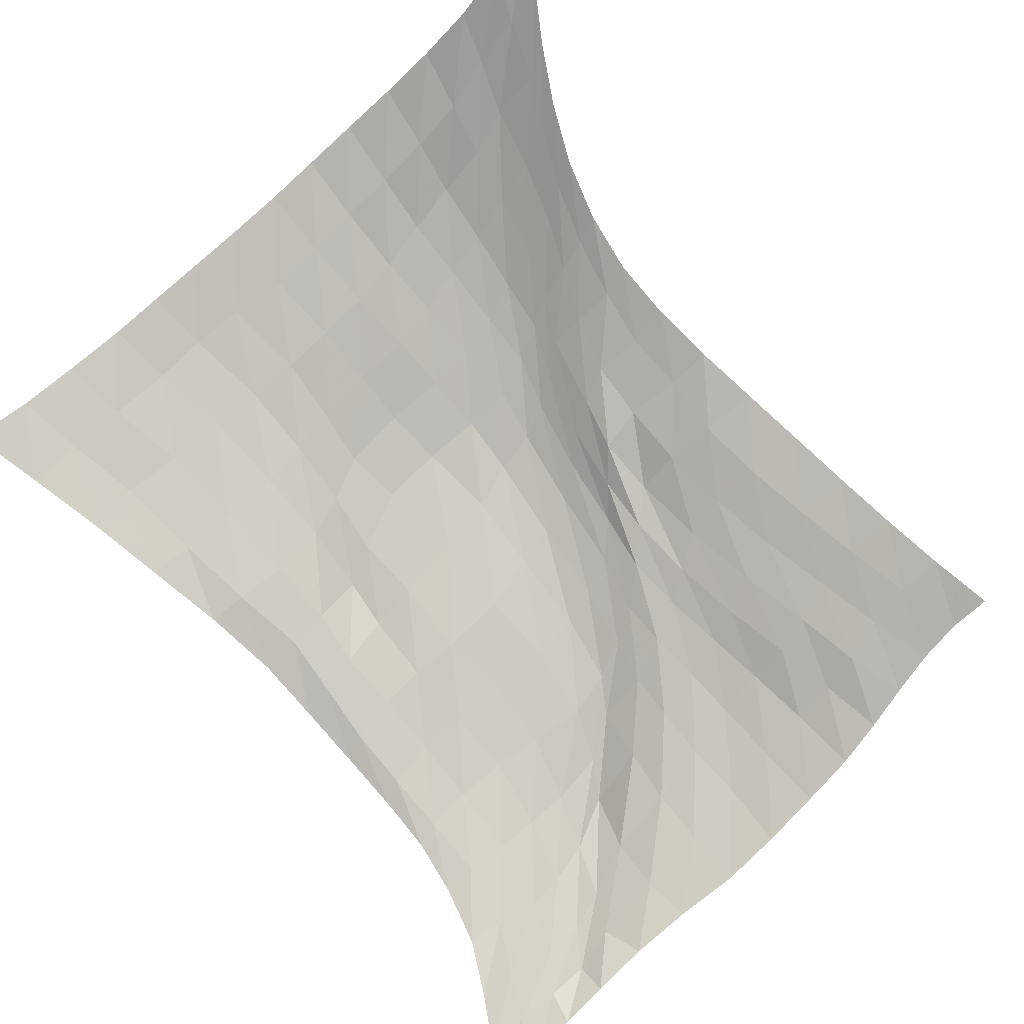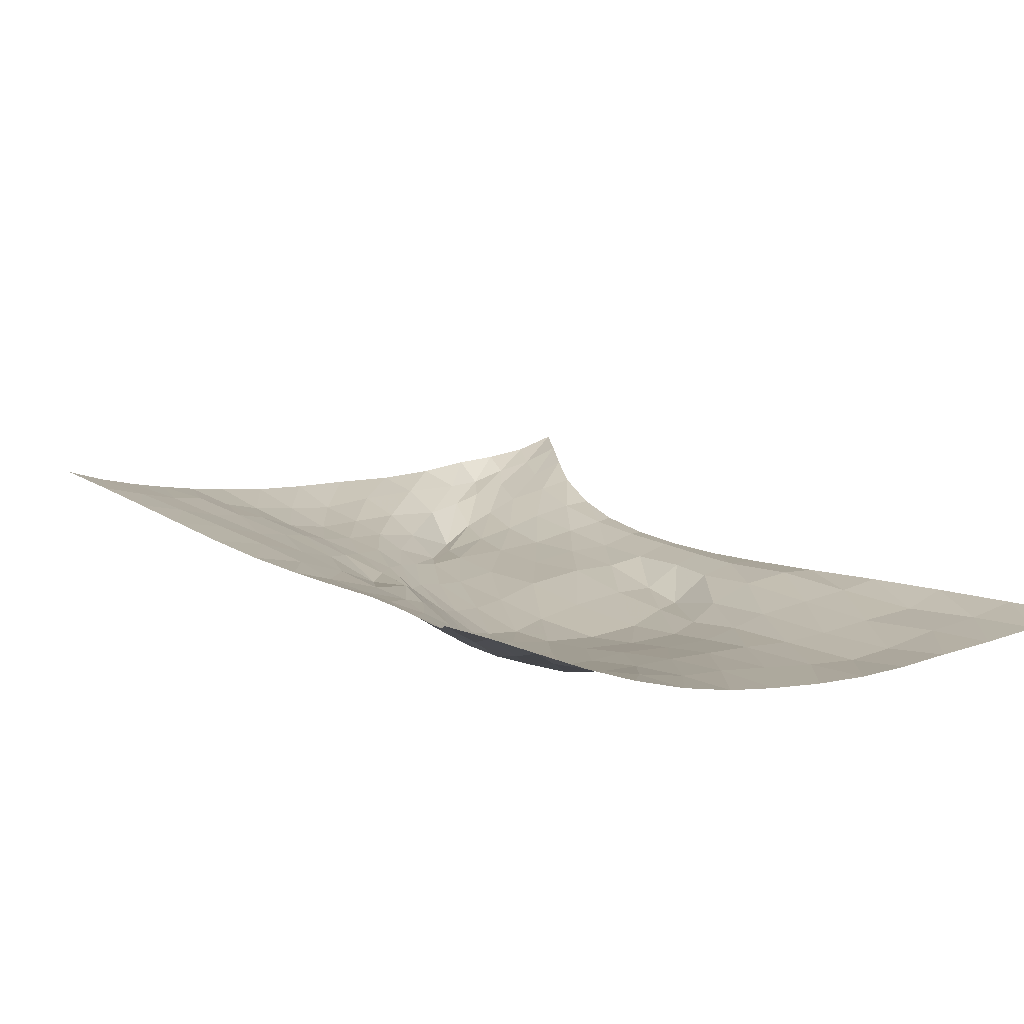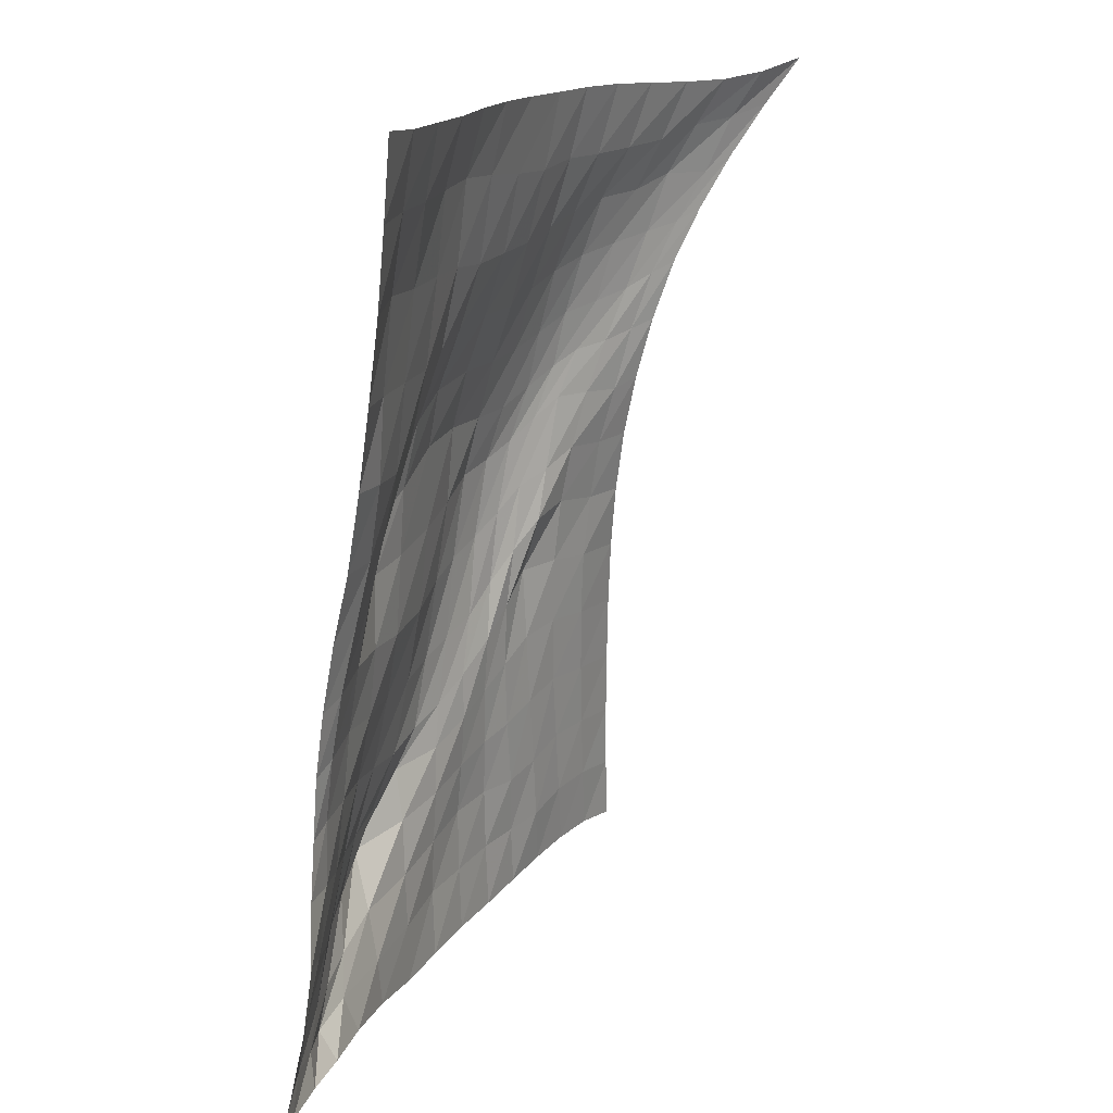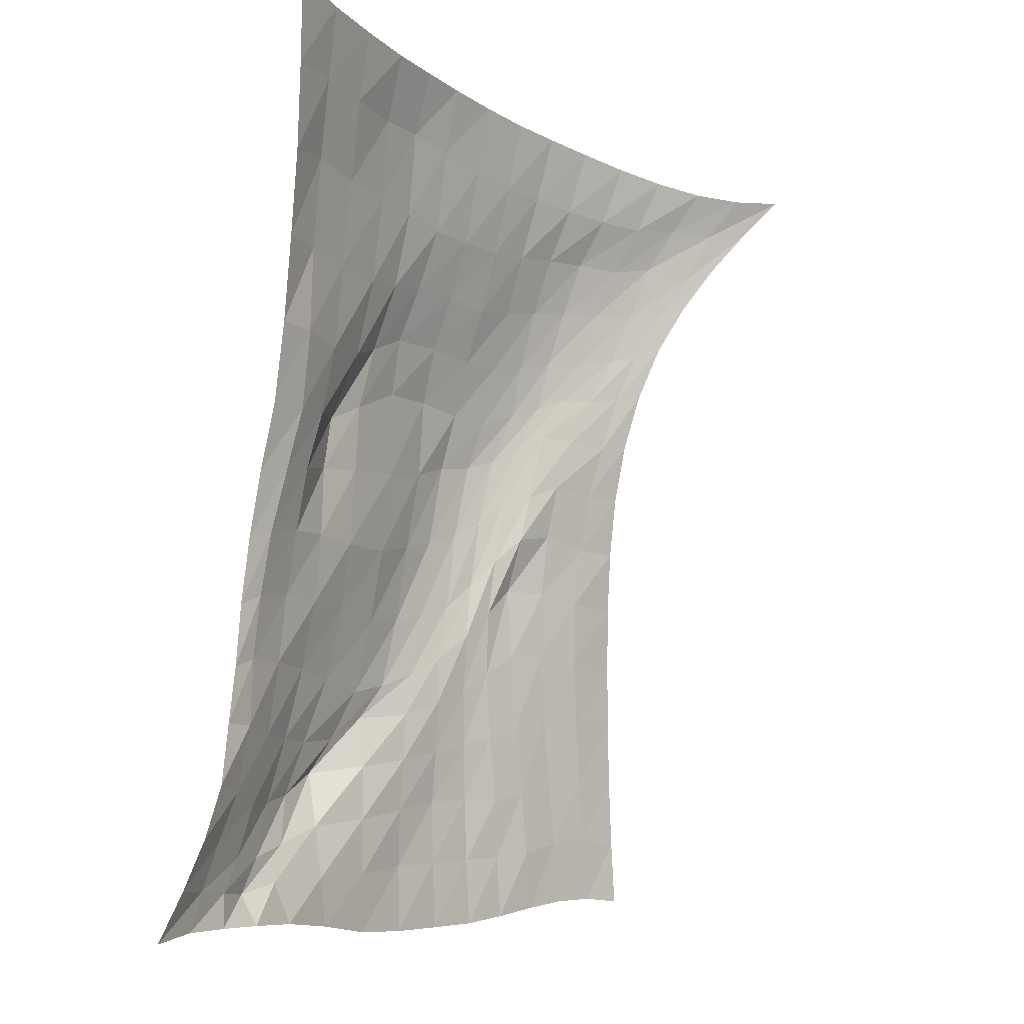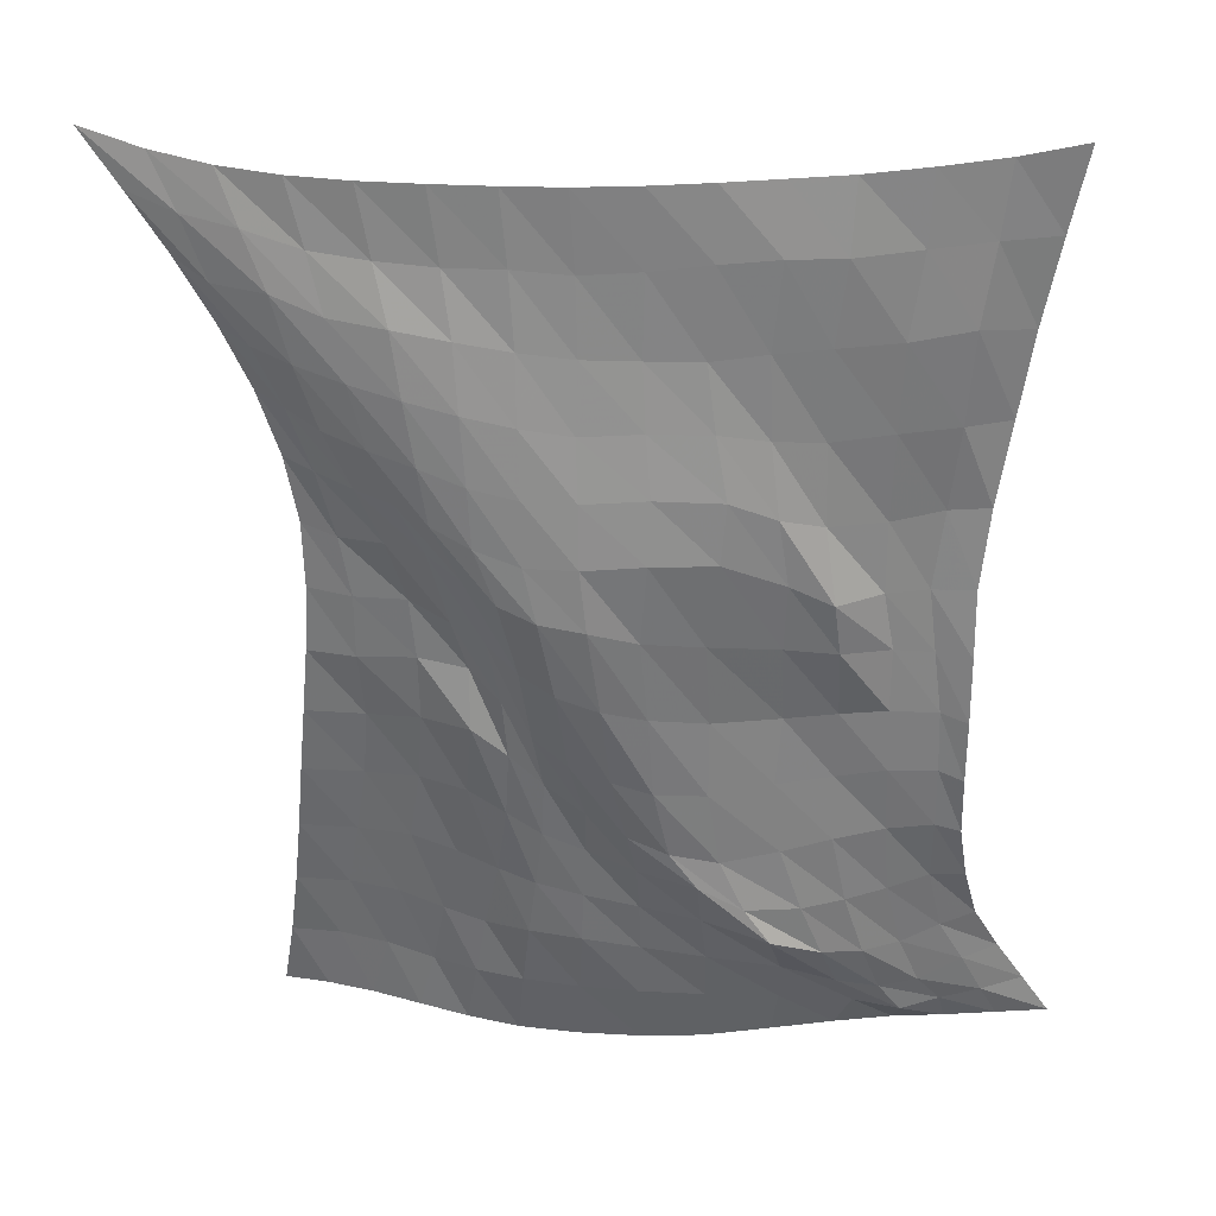
<metadata>
{"format":"obj","ext":"obj","renderer":"f3d","projection":"perspective","resolution":1024,"background":"white","views":[{"elev":75.7,"azim":139.7,"up":"+Y"},{"elev":25.0,"azim":-36.8,"up":"+Y"},{"elev":16.5,"azim":101.9,"up":"+Z"},{"elev":-11.6,"azim":113.2,"up":"+Z"},{"elev":40.8,"azim":-13.4,"up":"+Z"}]}
</metadata>
<code>
o /Users/cisneras/hanan/hananLab/QS_project/data/Remeshing/Explanatory_No_Opt/Explanatory_No_Opt_deformed
v 0.81 0.2738 0.7556
v 0.8033 0.2756 0.7669
v 0.7964 0.2767 0.7786
v 0.79 0.2768 0.7909
v 0.7861 0.276 0.8052
v 0.784 0.2762 0.8187
v 0.7838 0.2771 0.8331
v 0.7842 0.2791 0.8482
v 0.7848 0.282 0.8639
v 0.7855 0.2858 0.8798
v 0.7884 0.2895 0.8982
v 0.7926 0.2931 0.9173
v 0.7966 0.2966 0.9364
v 0.8013 0.2995 0.9556
v 0.8061 0.3023 0.9741
v 0.7969 0.2738 0.7582
v 0.7924 0.2739 0.7674
v 0.7872 0.2747 0.7784
v 0.7813 0.2758 0.79
v 0.7781 0.277 0.8058
v 0.7781 0.2774 0.821
v 0.7783 0.2791 0.8357
v 0.7783 0.2816 0.8505
v 0.7771 0.2847 0.8654
v 0.776 0.288 0.8802
v 0.7792 0.2913 0.8979
v 0.7818 0.2932 0.9172
v 0.7839 0.296 0.9385
v 0.7877 0.2997 0.9562
v 0.7905 0.3029 0.9728
v 0.7843 0.2749 0.7594
v 0.7823 0.2736 0.7674
v 0.7764 0.2734 0.7755
v 0.7716 0.2746 0.7882
v 0.7679 0.2761 0.8048
v 0.7671 0.278 0.8218
v 0.7668 0.2796 0.838
v 0.7669 0.2821 0.8531
v 0.7678 0.285 0.8677
v 0.7659 0.2878 0.8812
v 0.7669 0.2915 0.897
v 0.7681 0.2941 0.9172
v 0.7695 0.2967 0.9374
v 0.7734 0.3005 0.956
v 0.775 0.3038 0.9723
v 0.7723 0.2765 0.7603
v 0.7725 0.2725 0.7675
v 0.7668 0.273 0.7761
v 0.7622 0.2729 0.7892
v 0.7578 0.275 0.8048
v 0.7549 0.2778 0.8216
v 0.7554 0.281 0.8374
v 0.756 0.2829 0.8539
v 0.7554 0.2829 0.8707
v 0.754 0.284 0.8831
v 0.7533 0.2906 0.8989
v 0.7538 0.2948 0.917
v 0.7549 0.2979 0.9375
v 0.758 0.3006 0.9562
v 0.76 0.3051 0.9719
v 0.7585 0.2775 0.7611
v 0.7616 0.2751 0.7706
v 0.7568 0.2739 0.7797
v 0.7523 0.2723 0.7918
v 0.7476 0.2746 0.8048
v 0.7432 0.2781 0.8202
v 0.7422 0.2815 0.8376
v 0.7443 0.2846 0.8534
v 0.7439 0.2856 0.872
v 0.7447 0.2869 0.8878
v 0.743 0.29 0.9029
v 0.7423 0.2954 0.919
v 0.7426 0.2992 0.9373
v 0.7452 0.302 0.957
v 0.7466 0.3064 0.9721
v 0.7438 0.2791 0.7609
v 0.745 0.2786 0.7724
v 0.7443 0.2763 0.7848
v 0.7401 0.2721 0.798
v 0.7347 0.2752 0.8067
v 0.7299 0.2791 0.8188
v 0.7279 0.2823 0.8365
v 0.7287 0.2857 0.8543
v 0.728 0.2877 0.8741
v 0.7308 0.2891 0.8941
v 0.7326 0.2919 0.9077
v 0.7312 0.2967 0.9214
v 0.7304 0.3012 0.9361
v 0.7324 0.3046 0.9561
v 0.7334 0.3082 0.9721
v 0.7286 0.2815 0.7598
v 0.7284 0.2814 0.7741
v 0.7282 0.2809 0.7873
v 0.7264 0.28 0.8006
v 0.7249 0.2782 0.8129
v 0.7192 0.2814 0.8216
v 0.7161 0.2836 0.8383
v 0.7154 0.2863 0.8576
v 0.7142 0.2889 0.8767
v 0.7161 0.291 0.8951
v 0.7176 0.2948 0.9089
v 0.7176 0.2993 0.9222
v 0.718 0.3038 0.9365
v 0.7192 0.3076 0.9546
v 0.7198 0.3108 0.9718
v 0.7139 0.2843 0.7604
v 0.7133 0.2836 0.7766
v 0.7139 0.2843 0.7905
v 0.7136 0.285 0.8031
v 0.713 0.2849 0.8145
v 0.7107 0.2852 0.8251
v 0.7075 0.2865 0.841
v 0.7057 0.288 0.8603
v 0.7034 0.2904 0.8805
v 0.7027 0.2938 0.8945
v 0.7034 0.2976 0.9084
v 0.7041 0.3021 0.9218
v 0.7057 0.3065 0.937
v 0.7062 0.3107 0.9538
v 0.706 0.3142 0.9714
v 0.6999 0.2876 0.7616
v 0.7006 0.2872 0.7776
v 0.7011 0.2872 0.7934
v 0.7018 0.2884 0.8061
v 0.7027 0.2894 0.8189
v 0.7027 0.2893 0.8301
v 0.6992 0.2902 0.8442
v 0.6968 0.2912 0.8636
v 0.6938 0.2935 0.8822
v 0.6917 0.2971 0.8946
v 0.6924 0.3004 0.9091
v 0.6929 0.3046 0.924
v 0.6938 0.3093 0.9388
v 0.6938 0.3139 0.955
v 0.6932 0.3179 0.9713
v 0.6871 0.2914 0.7629
v 0.6884 0.2912 0.7791
v 0.69 0.2913 0.7946
v 0.6919 0.2919 0.8087
v 0.6938 0.2926 0.823
v 0.6945 0.2936 0.8368
v 0.6922 0.2938 0.8508
v 0.69 0.2952 0.868
v 0.6863 0.2976 0.8853
v 0.6824 0.3013 0.8979
v 0.6823 0.304 0.9115
v 0.682 0.3079 0.9265
v 0.6822 0.3127 0.9408
v 0.6814 0.3182 0.9545
v 0.6801 0.3226 0.9708
v 0.676 0.2954 0.7649
v 0.6785 0.2955 0.7801
v 0.6811 0.2962 0.7946
v 0.6844 0.296 0.8111
v 0.6866 0.2961 0.8277
v 0.6876 0.2969 0.8437
v 0.6868 0.2985 0.8577
v 0.6843 0.2995 0.8734
v 0.68 0.3022 0.8896
v 0.6747 0.3059 0.9017
v 0.6732 0.3086 0.9146
v 0.6717 0.3124 0.9287
v 0.6706 0.3171 0.9426
v 0.6691 0.3234 0.9547
v 0.6672 0.3283 0.9699
v 0.6658 0.2996 0.7673
v 0.6697 0.3002 0.7813
v 0.6726 0.3003 0.7972
v 0.6761 0.3001 0.8146
v 0.6789 0.2999 0.8328
v 0.6802 0.2993 0.8506
v 0.681 0.3035 0.8643
v 0.6779 0.3048 0.8764
v 0.6739 0.3069 0.8938
v 0.6685 0.3106 0.9048
v 0.6644 0.3145 0.9163
v 0.6617 0.3183 0.9302
v 0.6591 0.3233 0.9431
v 0.6571 0.3292 0.9552
v 0.6546 0.3349 0.969
v 0.6558 0.3039 0.7693
v 0.6599 0.3042 0.7847
v 0.6632 0.3042 0.801
v 0.6668 0.3042 0.8178
v 0.6694 0.3047 0.8345
v 0.6707 0.3053 0.8509
v 0.6708 0.3071 0.8665
v 0.6701 0.3097 0.8803
v 0.6663 0.3126 0.8936
v 0.6614 0.3163 0.9058
v 0.6562 0.3205 0.9182
v 0.6522 0.325 0.9319
v 0.6492 0.3295 0.9461
v 0.6454 0.3359 0.9577
v 0.6422 0.3423 0.9686
v 0.6461 0.3083 0.7703
v 0.6498 0.3086 0.786
v 0.653 0.3089 0.8017
v 0.6558 0.3093 0.8175
v 0.6584 0.3098 0.8336
v 0.6598 0.3106 0.8496
v 0.6588 0.3122 0.8646
v 0.6593 0.3145 0.8793
v 0.6576 0.318 0.8927
v 0.6543 0.3215 0.9076
v 0.65 0.3259 0.9212
v 0.6448 0.3311 0.9334
v 0.6387 0.3373 0.9452
v 0.6344 0.343 0.9585
v 0.6302 0.3499 0.9694
v 0.6368 0.3127 0.7698
v 0.6394 0.3129 0.7853
v 0.6416 0.3133 0.8012
v 0.6434 0.3138 0.817
v 0.6452 0.3144 0.8331
v 0.647 0.3154 0.849
v 0.6489 0.3169 0.8645
v 0.6504 0.3192 0.8797
v 0.6507 0.3223 0.8945
v 0.6486 0.326 0.9092
v 0.6447 0.3306 0.9233
v 0.6391 0.3363 0.9363
v 0.6324 0.3429 0.9488
v 0.6249 0.3502 0.9608
v 0.6174 0.3578 0.9719
f 1 2 17
f 16 1 17
f 3 18 2
f 2 18 17
f 3 4 19
f 19 18 3
f 20 4 5
f 4 20 19
f 5 6 21
f 5 21 20
f 6 7 22
f 6 22 21
f 7 8 23
f 22 7 23
f 9 24 8
f 8 24 23
f 9 10 25
f 24 9 25
f 26 10 11
f 10 26 25
f 27 11 12
f 27 26 11
f 12 13 28
f 12 28 27
f 14 29 13
f 28 13 29
f 14 15 30
f 14 30 29
f 16 17 32
f 16 32 31
f 17 18 33
f 17 33 32
f 34 18 19
f 34 33 18
f 19 20 35
f 19 35 34
f 36 20 21
f 35 20 36
f 21 22 37
f 37 36 21
f 23 38 22
f 22 38 37
f 23 24 39
f 38 23 39
f 24 25 40
f 24 40 39
f 41 25 26
f 41 40 25
f 26 27 42
f 26 42 41
f 27 28 43
f 42 27 43
f 28 29 44
f 28 44 43
f 45 29 30
f 44 29 45
f 32 47 31
f 31 47 46
f 32 33 48
f 32 48 47
f 33 34 49
f 33 49 48
f 50 34 35
f 34 50 49
f 36 51 35
f 51 50 35
f 36 37 52
f 52 51 36
f 37 38 53
f 52 37 53
f 39 54 38
f 38 54 53
f 39 40 55
f 39 55 54
f 40 41 56
f 56 55 40
f 41 42 57
f 41 57 56
f 42 43 58
f 42 58 57
f 43 44 59
f 59 58 43
f 45 60 44
f 44 60 59
f 62 46 47
f 46 62 61
f 47 48 63
f 62 47 63
f 64 48 49
f 48 64 63
f 49 50 65
f 65 64 49
f 51 66 50
f 50 66 65
f 52 67 51
f 67 66 51
f 52 53 68
f 68 67 52
f 69 53 54
f 53 69 68
f 54 55 70
f 70 69 54
f 55 56 71
f 71 70 55
f 56 57 72
f 56 72 71
f 57 58 73
f 73 72 57
f 58 59 74
f 58 74 73
f 60 75 59
f 59 75 74
f 77 61 62
f 61 77 76
f 78 62 63
f 62 78 77
f 63 64 79
f 63 79 78
f 64 65 80
f 64 80 79
f 66 81 65
f 65 81 80
f 66 67 82
f 66 82 81
f 67 68 83
f 83 82 67
f 68 69 84
f 68 84 83
f 69 70 85
f 69 85 84
f 86 70 71
f 70 86 85
f 71 72 87
f 71 87 86
f 72 73 88
f 87 72 88
f 73 74 89
f 73 89 88
f 74 75 90
f 74 90 89
f 76 77 92
f 92 91 76
f 78 93 77
f 77 93 92
f 78 79 94
f 93 78 94
f 79 80 95
f 79 95 94
f 96 80 81
f 96 95 80
f 81 82 97
f 81 97 96
f 82 83 98
f 97 82 98
f 83 84 99
f 83 99 98
f 100 84 85
f 99 84 100
f 86 101 85
f 85 101 100
f 86 87 102
f 101 86 102
f 88 103 87
f 87 103 102
f 104 88 89
f 88 104 103
f 89 90 105
f 89 105 104
f 91 92 107
f 91 107 106
f 93 108 92
f 92 108 107
f 93 94 109
f 93 109 108
f 110 94 95
f 94 110 109
f 95 96 111
f 95 111 110
f 96 97 112
f 111 96 112
f 98 113 97
f 112 97 113
f 98 99 114
f 98 114 113
f 99 100 115
f 114 99 115
f 116 100 101
f 100 116 115
f 101 102 117
f 101 117 116
f 103 118 102
f 117 102 118
f 103 104 119
f 119 118 103
f 104 105 120
f 104 120 119
f 106 107 122
f 106 122 121
f 108 123 107
f 123 122 107
f 124 108 109
f 123 108 124
f 125 109 110
f 124 109 125
f 126 110 111
f 110 126 125
f 111 112 127
f 111 127 126
f 112 113 128
f 128 127 112
f 113 114 129
f 113 129 128
f 114 115 130
f 114 130 129
f 131 115 116
f 115 131 130
f 116 117 132
f 116 132 131
f 117 118 133
f 132 117 133
f 118 119 134
f 118 134 133
f 119 120 135
f 119 135 134
f 121 122 137
f 136 121 137
f 123 138 122
f 122 138 137
f 123 124 139
f 139 138 123
f 140 124 125
f 124 140 139
f 125 126 141
f 125 141 140
f 126 127 142
f 126 142 141
f 127 128 143
f 142 127 143
f 129 144 128
f 128 144 143
f 129 130 145
f 144 129 145
f 146 130 131
f 130 146 145
f 147 131 132
f 147 146 131
f 132 133 148
f 132 148 147
f 134 149 133
f 148 133 149
f 134 135 150
f 134 150 149
f 136 137 152
f 136 152 151
f 137 138 153
f 137 153 152
f 154 138 139
f 154 153 138
f 139 140 155
f 139 155 154
f 156 140 141
f 155 140 156
f 141 142 157
f 141 157 156
f 142 143 158
f 158 157 142
f 143 144 159
f 159 158 143
f 145 160 144
f 144 160 159
f 146 161 145
f 145 161 160
f 146 147 162
f 146 162 161
f 147 148 163
f 147 163 162
f 148 149 164
f 148 164 163
f 149 150 165
f 164 149 165
f 151 152 167
f 151 167 166
f 152 153 168
f 152 168 167
f 154 169 153
f 169 168 153
f 154 155 170
f 154 170 169
f 171 155 156
f 155 171 170
f 156 157 172
f 171 156 172
f 157 158 173
f 172 157 173
f 159 174 158
f 173 158 174
f 159 160 175
f 175 174 159
f 161 176 160
f 160 176 175
f 161 162 177
f 161 177 176
f 162 163 178
f 162 178 177
f 163 164 179
f 179 178 163
f 164 165 180
f 164 180 179
f 182 166 167
f 166 182 181
f 167 168 183
f 182 167 183
f 184 168 169
f 183 168 184
f 185 169 170
f 169 185 184
f 170 171 186
f 170 186 185
f 171 172 187
f 171 187 186
f 172 173 188
f 188 187 172
f 173 174 189
f 173 189 188
f 174 175 190
f 174 190 189
f 191 175 176
f 175 191 190
f 176 177 192
f 176 192 191
f 177 178 193
f 192 177 193
f 178 179 194
f 178 194 193
f 179 180 195
f 179 195 194
f 181 182 197
f 196 181 197
f 198 182 183
f 182 198 197
f 183 184 199
f 199 198 183
f 185 200 184
f 184 200 199
f 185 186 201
f 185 201 200
f 186 187 202
f 186 202 201
f 187 188 203
f 202 187 203
f 189 204 188
f 188 204 203
f 189 190 205
f 204 189 205
f 206 190 191
f 190 206 205
f 191 192 207
f 191 207 206
f 192 193 208
f 207 192 208
f 193 194 209
f 193 209 208
f 194 195 210
f 194 210 209
f 196 197 212
f 196 212 211
f 197 198 213
f 197 213 212
f 214 198 199
f 198 214 213
f 199 200 215
f 199 215 214
f 200 201 216
f 200 216 215
f 201 202 217
f 201 217 216
f 218 202 203
f 217 202 218
f 203 204 219
f 203 219 218
f 205 220 204
f 204 220 219
f 205 206 221
f 205 221 220
f 206 207 222
f 206 222 221
f 207 208 223
f 222 207 223
f 208 209 224
f 208 224 223
f 209 210 225
f 224 209 225

</code>
